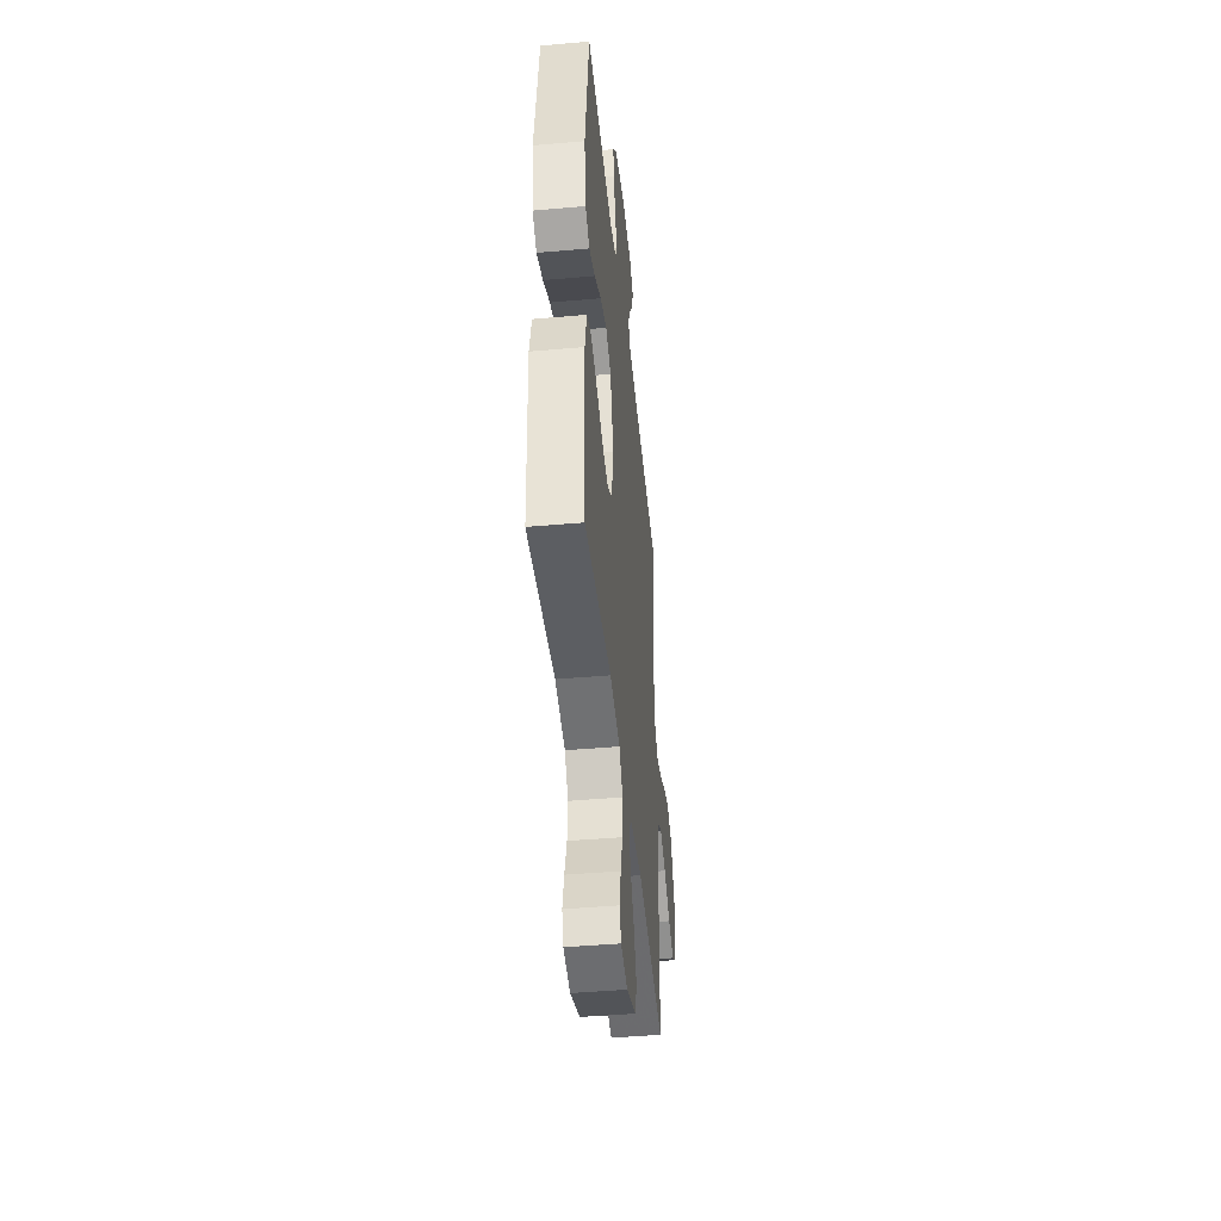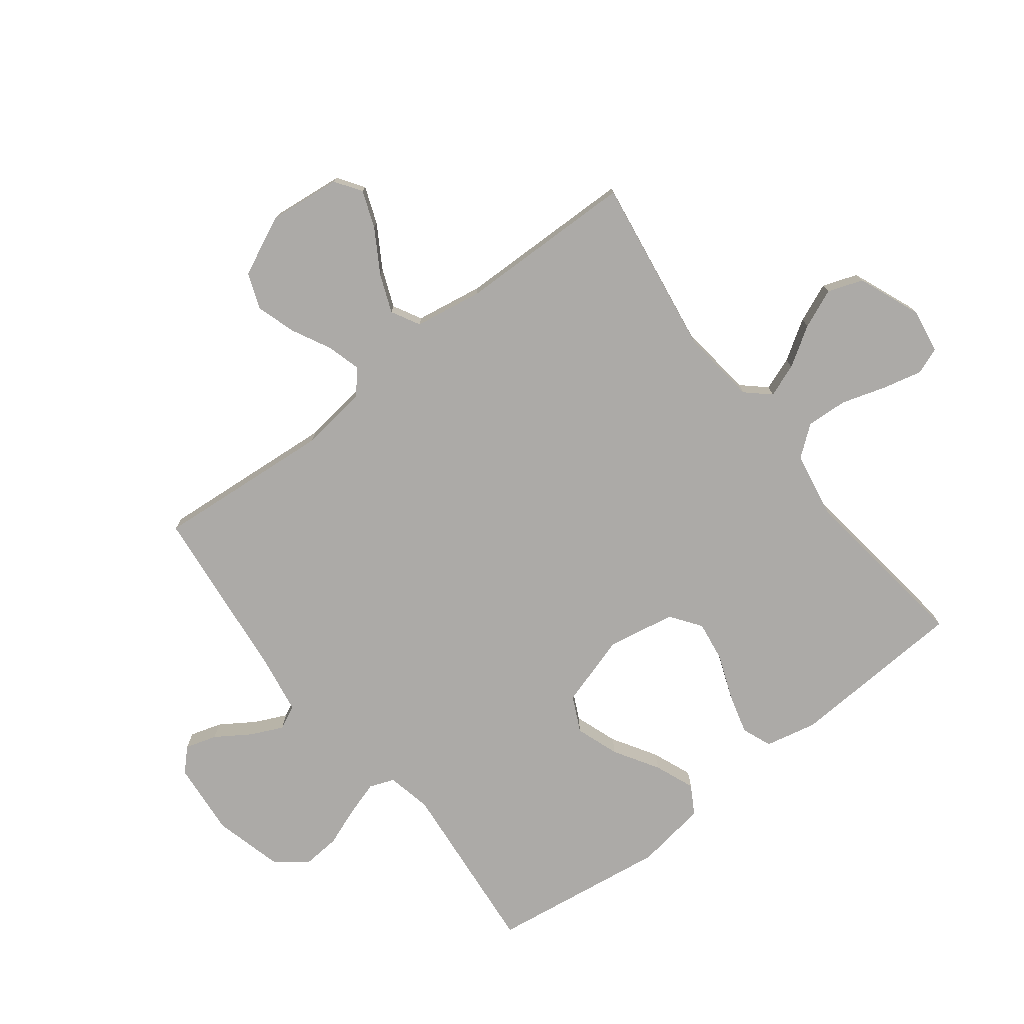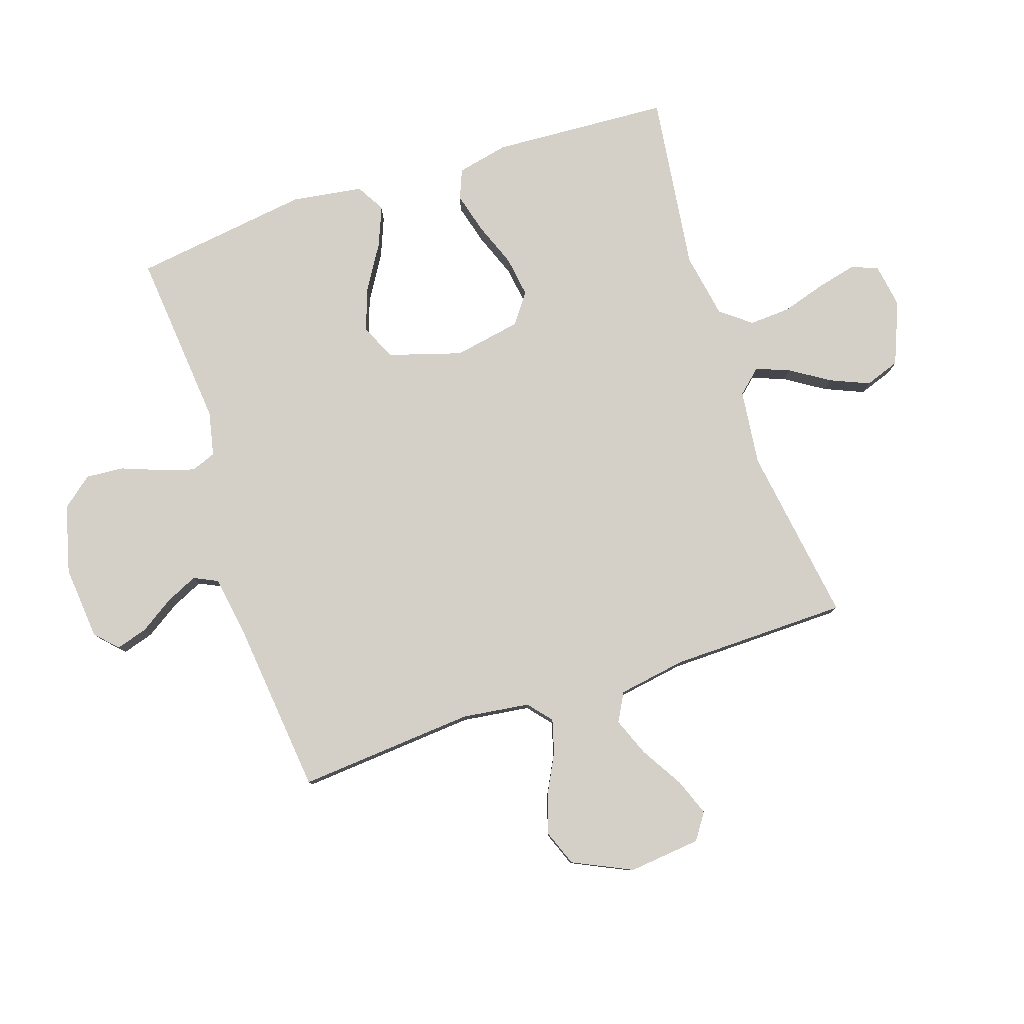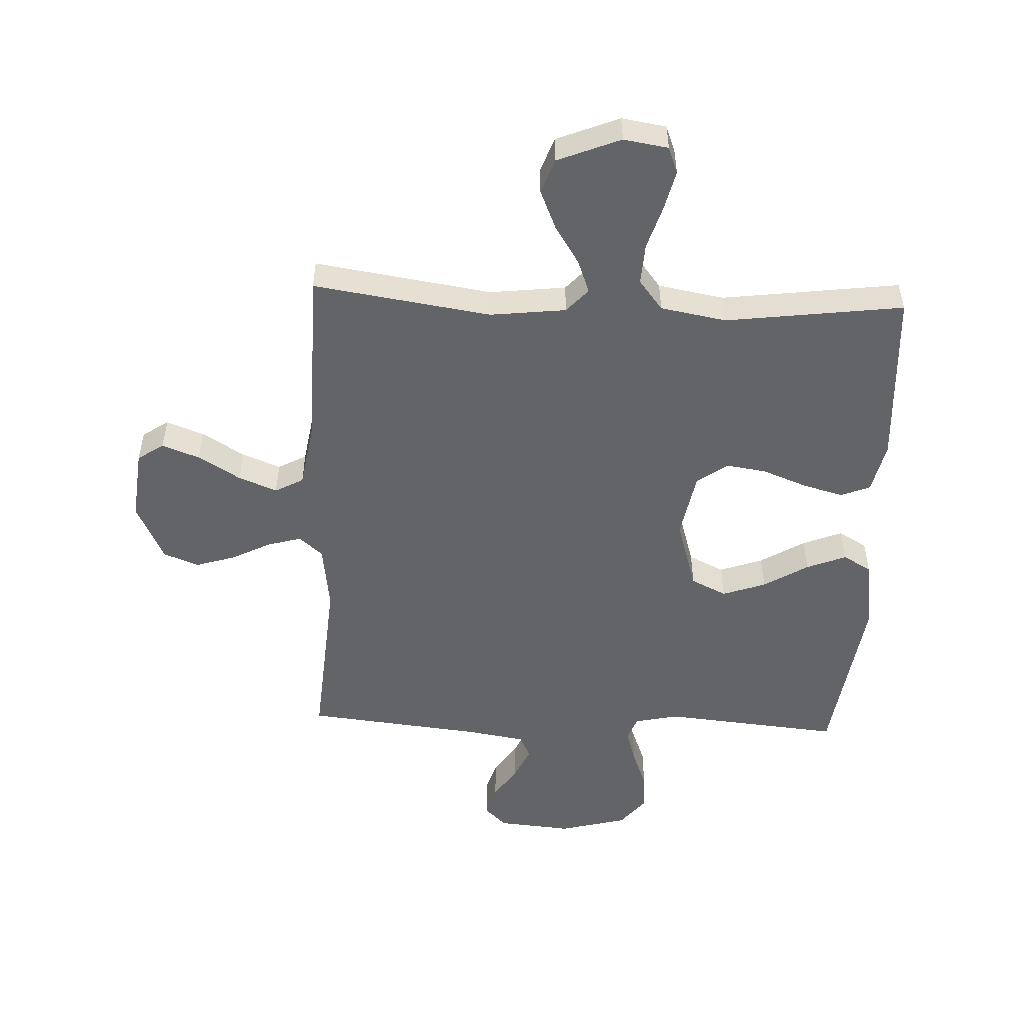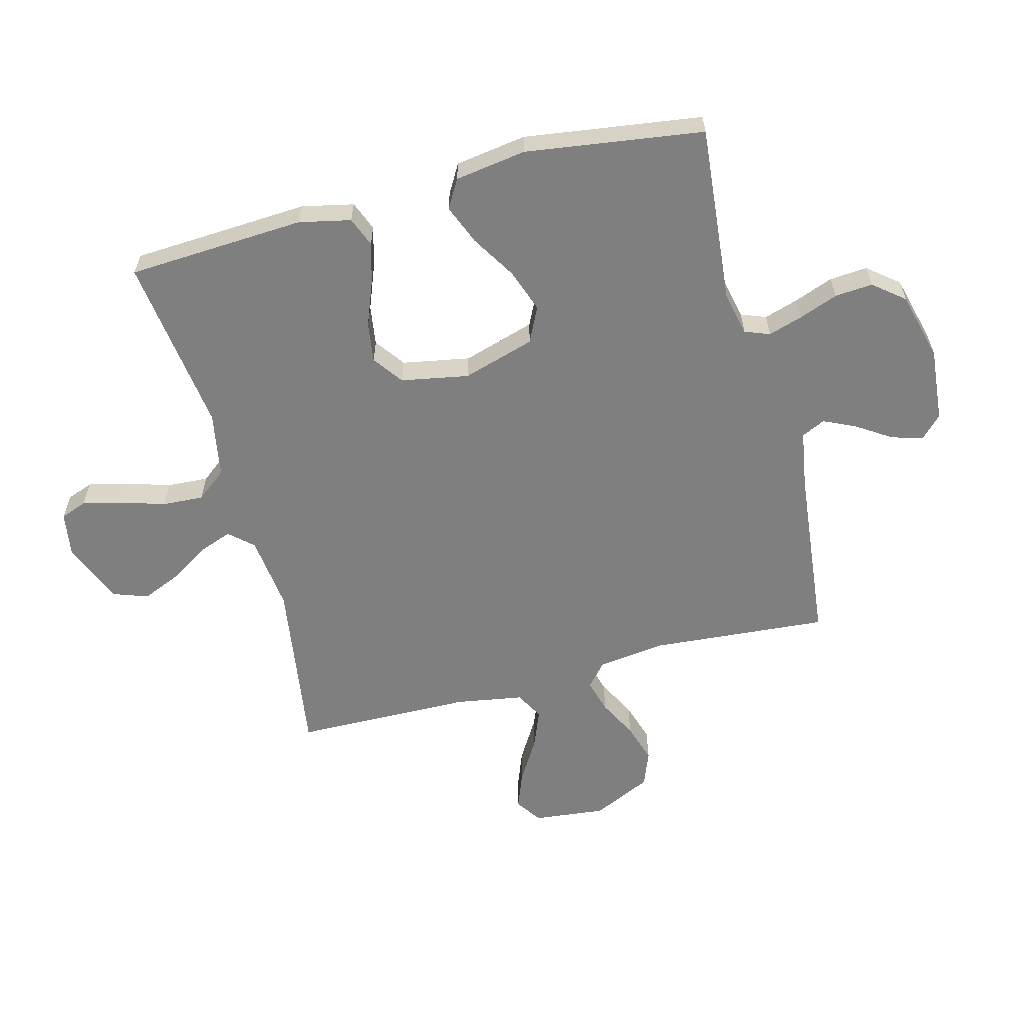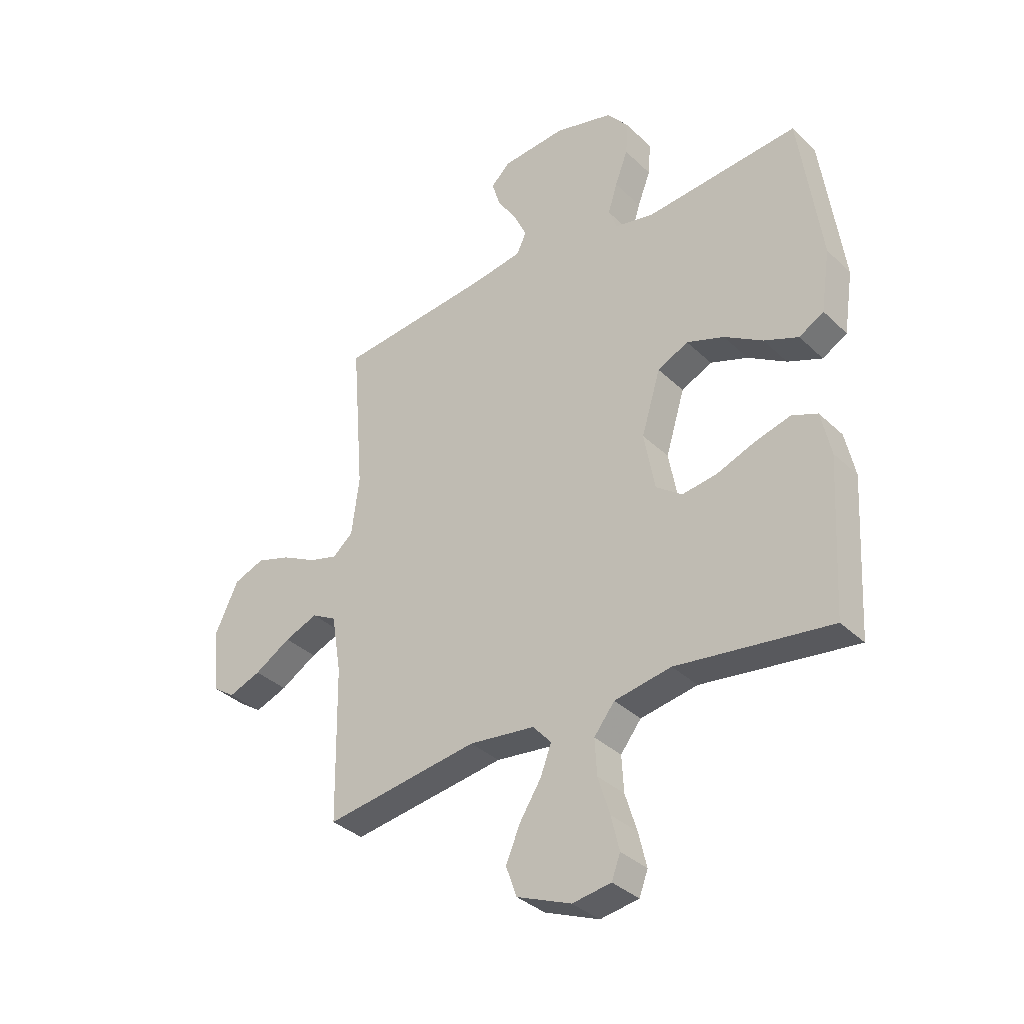
<metadata>
{"format":"obj","ext":"obj","renderer":"f3d","projection":"perspective","resolution":1024,"background":"white","views":[{"elev":-45.1,"azim":-84.2,"up":"+Z"},{"elev":-76.1,"azim":127.6,"up":"+Y"},{"elev":79.9,"azim":71.7,"up":"+Y"},{"elev":-51.3,"azim":177.5,"up":"+Y"},{"elev":-59.8,"azim":-75.3,"up":"+Y"},{"elev":-35.1,"azim":-141.3,"up":"+Z"}]}
</metadata>
<code>
v -0.5 0.07 0.5
v -0.2 0.07 0.472
v -0.125 0.07 0.488
v -0.109 0.07 0.53
v -0.127 0.07 0.588
v -0.152 0.07 0.654
v -0.157 0.07 0.718
v -0.115 0.07 0.77
v 0 0.07 0.8
v 0.125 0.07 0.789
v 0.162 0.07 0.753
v 0.146 0.07 0.7
v 0.108 0.07 0.642
v 0.083 0.07 0.588
v 0.102 0.07 0.548
v 0.2 0.07 0.532
v 0.5 0.07 0.5
v 0.476 0.07 0.2
v 0.491 0.07 0.086
v 0.531 0.07 0.052
v 0.588 0.07 0.068
v 0.654 0.07 0.102
v 0.721 0.07 0.123
v 0.781 0.07 0.1
v 0.828 0.07 0
v 0.815 0.07 -0.122
v 0.771 0.07 -0.152
v 0.708 0.07 -0.128
v 0.637 0.07 -0.085
v 0.572 0.07 -0.059
v 0.524 0.07 -0.085
v 0.505 0.07 -0.2
v 0.5 0.07 -0.5
v 0.2 0.07 -0.455
v 0.072 0.07 -0.47
v 0.036 0.07 -0.51
v 0.057 0.07 -0.566
v 0.099 0.07 -0.632
v 0.127 0.07 -0.698
v 0.106 0.07 -0.757
v 0 0.07 -0.8
v -0.075 0.07 -0.788
v -0.092 0.07 -0.743
v -0.076 0.07 -0.676
v -0.053 0.07 -0.602
v -0.049 0.07 -0.532
v -0.089 0.07 -0.481
v -0.2 0.07 -0.461
v -0.5 0.07 -0.5
v -0.517 0.07 -0.2
v -0.498 0.07 -0.113
v -0.448 0.07 -0.093
v -0.379 0.07 -0.112
v -0.304 0.07 -0.141
v -0.236 0.07 -0.151
v -0.185 0.07 -0.114
v -0.164 0.07 0
v -0.201 0.07 0.122
v -0.261 0.07 0.151
v -0.334 0.07 0.125
v -0.409 0.07 0.079
v -0.476 0.07 0.052
v -0.524 0.07 0.08
v -0.542 0.07 0.2
v -0.5 0 0.5
v -0.2 0 0.472
v -0.125 0 0.488
v -0.109 0 0.53
v -0.127 0 0.588
v -0.152 0 0.654
v -0.157 0 0.718
v -0.115 0 0.77
v 0 0 0.8
v 0.125 0 0.789
v 0.162 0 0.753
v 0.146 0 0.7
v 0.108 0 0.642
v 0.083 0 0.588
v 0.102 0 0.548
v 0.2 0 0.532
v 0.5 0 0.5
v 0.476 0 0.2
v 0.491 0 0.086
v 0.531 0 0.052
v 0.588 0 0.068
v 0.654 0 0.102
v 0.721 0 0.123
v 0.781 0 0.1
v 0.828 0 0
v 0.815 0 -0.122
v 0.771 0 -0.152
v 0.708 0 -0.128
v 0.637 0 -0.085
v 0.572 0 -0.059
v 0.524 0 -0.085
v 0.505 0 -0.2
v 0.5 0 -0.5
v 0.2 0 -0.455
v 0.072 0 -0.47
v 0.036 0 -0.51
v 0.057 0 -0.566
v 0.099 0 -0.632
v 0.127 0 -0.698
v 0.106 0 -0.757
v 0 0 -0.8
v -0.075 0 -0.788
v -0.092 0 -0.743
v -0.076 0 -0.676
v -0.053 0 -0.602
v -0.049 0 -0.532
v -0.089 0 -0.481
v -0.2 0 -0.461
v -0.5 0 -0.5
v -0.517 0 -0.2
v -0.498 0 -0.113
v -0.448 0 -0.093
v -0.379 0 -0.112
v -0.304 0 -0.141
v -0.236 0 -0.151
v -0.185 0 -0.114
v -0.164 0 0
v -0.201 0 0.122
v -0.261 0 0.151
v -0.334 0 0.125
v -0.409 0 0.079
v -0.476 0 0.052
v -0.524 0 0.08
v -0.542 0 0.2
f 64 1 2
f 63 64 2
f 62 63 2
f 61 62 2
f 60 61 2
f 59 60 2 3
f 58 59 3
f 57 58 3 4
f 52 53 54
f 51 52 54
f 50 51 54
f 49 50 54
f 48 49 54
f 47 48 54 55
f 46 47 55 56
f 43 44 45
f 42 43 45
f 41 42 45
f 40 41 45
f 39 40 45
f 38 39 45
f 37 38 45
f 36 37 45 46
f 46 56 57
f 36 46 57
f 35 36 57
f 32 33 34
f 35 57 4
f 34 35 4
f 32 34 4
f 31 32 4
f 27 28 29
f 26 27 29
f 25 26 29
f 24 25 29
f 23 24 29
f 22 23 29
f 21 22 29
f 20 21 29 30
f 16 17 18
f 15 16 18 19
f 11 12 13
f 10 11 13
f 9 10 13
f 8 9 13
f 7 8 13
f 6 7 13
f 5 6 13
f 5 13 14
f 31 4 5
f 30 31 5
f 20 30 5
f 19 20 5
f 5 14 15
f 5 15 19
f 66 65 128
f 66 128 127
f 66 127 126
f 66 126 125
f 66 125 124
f 67 66 124 123
f 67 123 122
f 68 67 122 121
f 118 117 116
f 118 116 115
f 118 115 114
f 118 114 113
f 118 113 112
f 119 118 112 111
f 120 119 111 110
f 109 108 107
f 109 107 106
f 109 106 105
f 109 105 104
f 109 104 103
f 109 103 102
f 109 102 101
f 110 109 101 100
f 121 120 110
f 121 110 100
f 121 100 99
f 98 97 96
f 68 121 99
f 68 99 98
f 68 98 96
f 68 96 95
f 93 92 91
f 93 91 90
f 93 90 89
f 93 89 88
f 93 88 87
f 93 87 86
f 93 86 85
f 94 93 85 84
f 82 81 80
f 83 82 80 79
f 77 76 75
f 77 75 74
f 77 74 73
f 77 73 72
f 77 72 71
f 77 71 70
f 77 70 69
f 78 77 69
f 69 68 95
f 69 95 94
f 69 94 84
f 69 84 83
f 79 78 69
f 83 79 69
f 1 65 66 2
f 2 66 67 3
f 3 67 68 4
f 4 68 69 5
f 5 69 70 6
f 6 70 71 7
f 7 71 72 8
f 8 72 73 9
f 9 73 74 10
f 10 74 75 11
f 11 75 76 12
f 12 76 77 13
f 13 77 78 14
f 14 78 79 15
f 15 79 80 16
f 16 80 81 17
f 17 81 82 18
f 18 82 83 19
f 19 83 84 20
f 20 84 85 21
f 21 85 86 22
f 22 86 87 23
f 23 87 88 24
f 24 88 89 25
f 25 89 90 26
f 26 90 91 27
f 27 91 92 28
f 28 92 93 29
f 29 93 94 30
f 30 94 95 31
f 31 95 96 32
f 32 96 97 33
f 33 97 98 34
f 34 98 99 35
f 35 99 100 36
f 36 100 101 37
f 37 101 102 38
f 38 102 103 39
f 39 103 104 40
f 40 104 105 41
f 41 105 106 42
f 42 106 107 43
f 43 107 108 44
f 44 108 109 45
f 45 109 110 46
f 46 110 111 47
f 47 111 112 48
f 48 112 113 49
f 49 113 114 50
f 50 114 115 51
f 51 115 116 52
f 52 116 117 53
f 53 117 118 54
f 54 118 119 55
f 55 119 120 56
f 56 120 121 57
f 57 121 122 58
f 58 122 123 59
f 59 123 124 60
f 60 124 125 61
f 61 125 126 62
f 62 126 127 63
f 63 127 128 64
f 64 128 65 1

</code>
